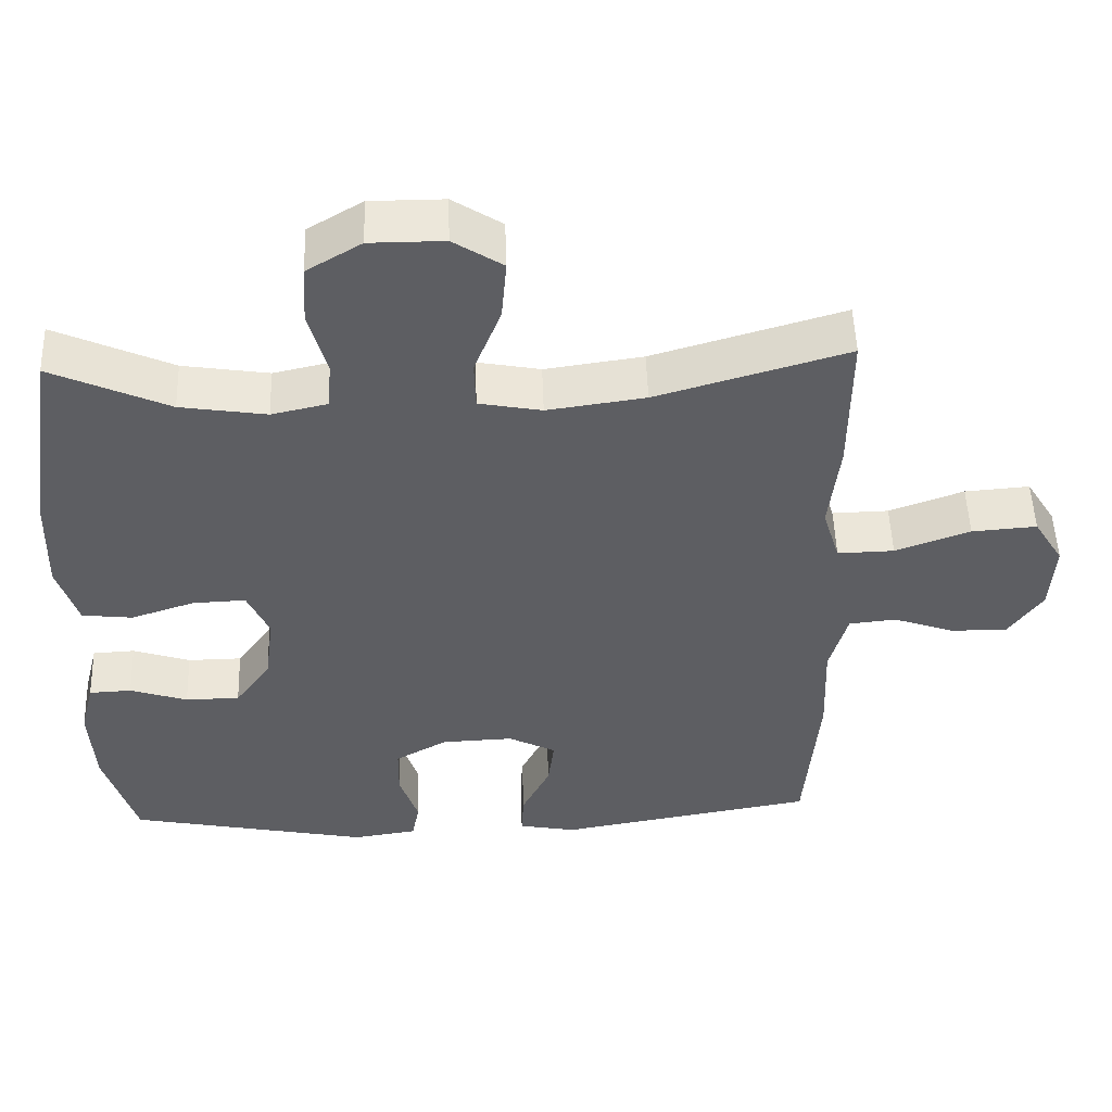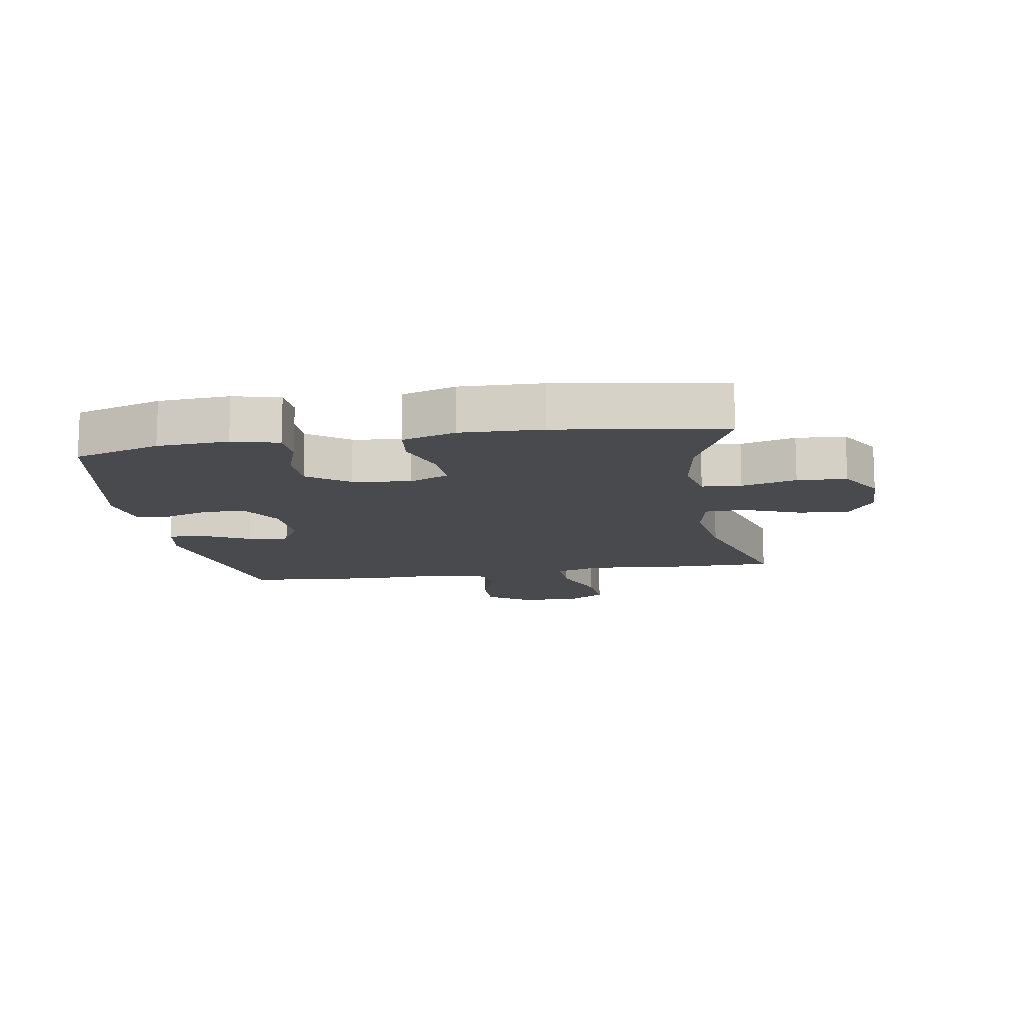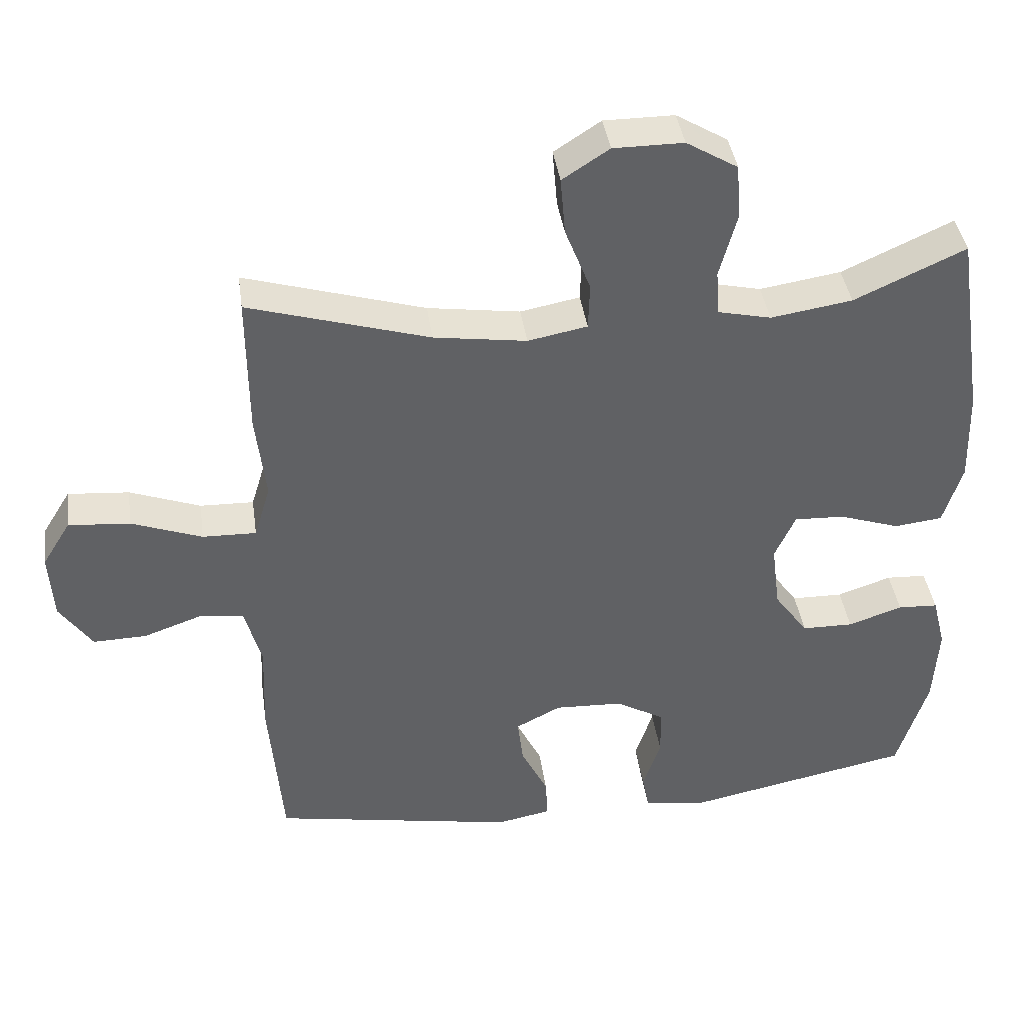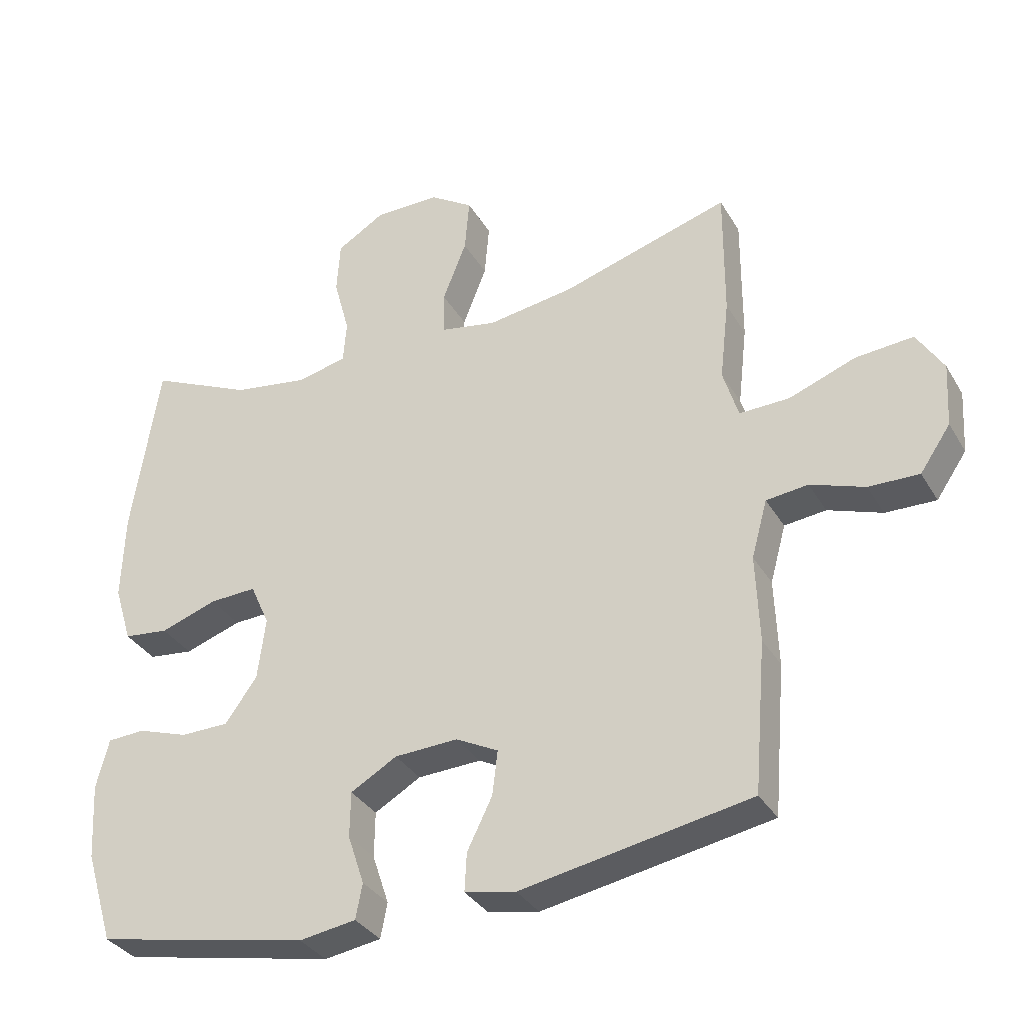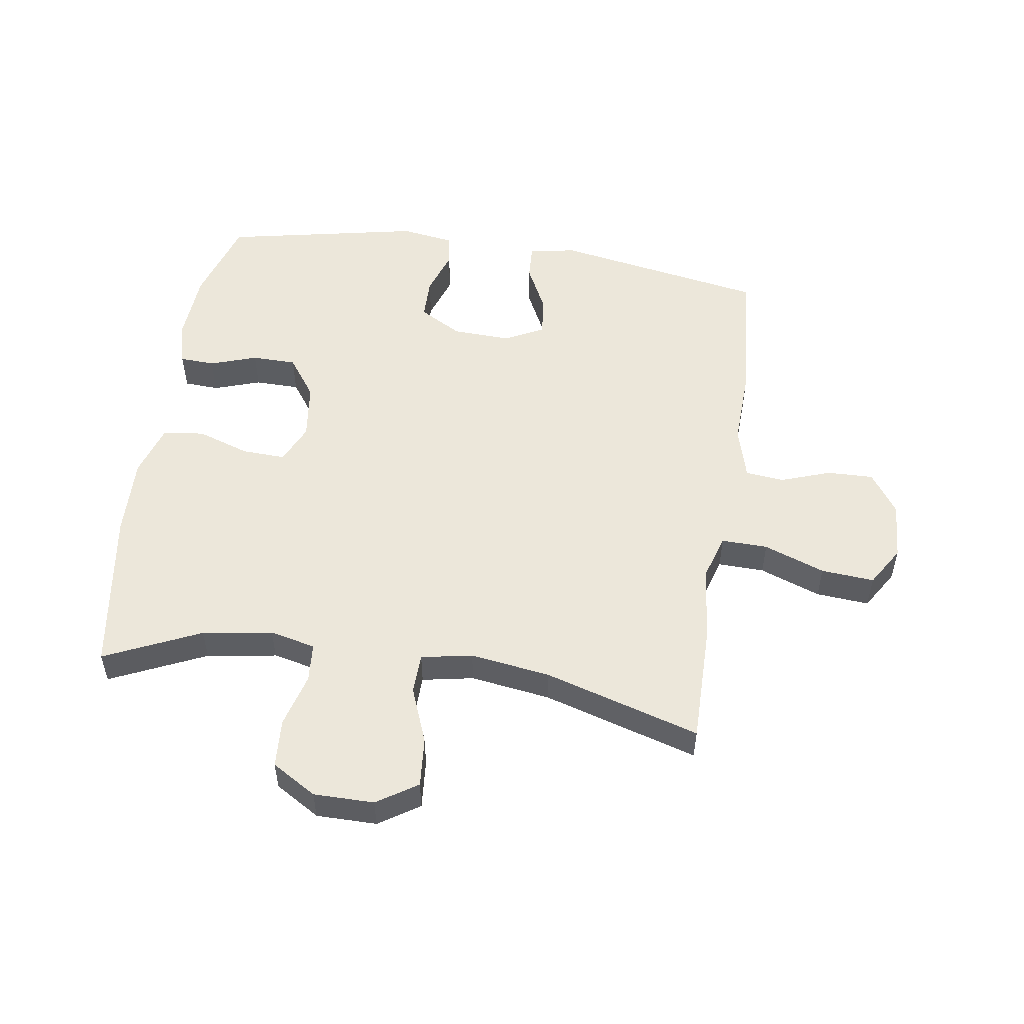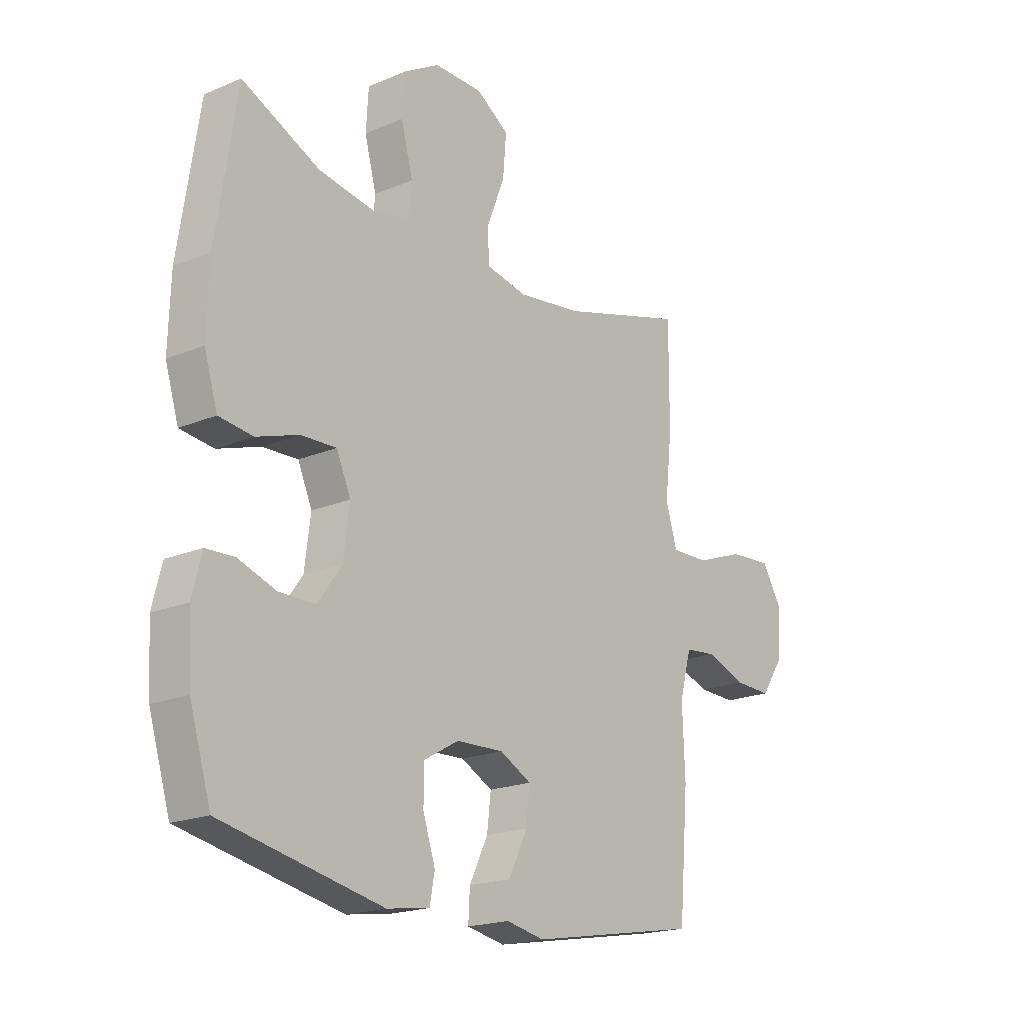
<metadata>
{"format":"obj","ext":"obj","renderer":"f3d","projection":"perspective","resolution":1024,"background":"white","views":[{"elev":51.3,"azim":-1.9,"up":"+Z"},{"elev":-12.9,"azim":-80.7,"up":"+Y"},{"elev":40.2,"azim":172.0,"up":"+Z"},{"elev":-33.9,"azim":26.5,"up":"+Z"},{"elev":52.5,"azim":8.6,"up":"+Y"},{"elev":-19.5,"azim":-51.9,"up":"+Z"}]}
</metadata>
<code>
v 0.5 0.07 -0.5
v 0.154 0.07 -0.562
v 0.077 0.07 -0.547
v 0.08 0.07 -0.489
v 0.118 0.07 -0.412
v 0.126 0.07 -0.345
v 0.062 0.07 -0.312
v -0.034 0.07 -0.316
v -0.104 0.07 -0.356
v -0.105 0.07 -0.425
v -0.08 0.07 -0.5
v -0.09 0.07 -0.553
v -0.176 0.07 -0.566
v -0.5 0.07 -0.5
v -0.543 0.07 -0.36
v -0.55 0.07 -0.245
v -0.531 0.07 -0.17
v -0.474 0.07 -0.167
v -0.397 0.07 -0.193
v -0.324 0.07 -0.192
v -0.276 0.07 -0.125
v -0.264 0.07 -0.031
v -0.293 0.07 0.034
v -0.364 0.07 0.031
v -0.45 0.07 0.002
v -0.518 0.07 0.01
v -0.545 0.07 0.097
v -0.541 0.07 0.229
v -0.5 0.07 0.5
v -0.343 0.07 0.428
v -0.228 0.07 0.41
v -0.153 0.07 0.427
v -0.148 0.07 0.491
v -0.172 0.07 0.58
v -0.167 0.07 0.66
v -0.094 0.07 0.704
v 0.005 0.07 0.704
v 0.071 0.07 0.661
v 0.064 0.07 0.579
v 0.028 0.07 0.487
v 0.03 0.07 0.421
v 0.114 0.07 0.405
v 0.245 0.07 0.424
v 0.5 0.07 0.5
v 0.499 0.07 0.301
v 0.485 0.07 0.179
v 0.508 0.07 0.103
v 0.584 0.07 0.105
v 0.684 0.07 0.142
v 0.771 0.07 0.149
v 0.811 0.07 0.084
v 0.805 0.07 -0.012
v 0.759 0.07 -0.079
v 0.683 0.07 -0.077
v 0.601 0.07 -0.048
v 0.538 0.07 -0.055
v 0.514 0.07 -0.142
v 0.519 0.07 -0.274
v 0.5 0 -0.5
v 0.154 0 -0.562
v 0.077 0 -0.547
v 0.08 0 -0.489
v 0.118 0 -0.412
v 0.126 0 -0.345
v 0.062 0 -0.312
v -0.034 0 -0.316
v -0.104 0 -0.356
v -0.105 0 -0.425
v -0.08 0 -0.5
v -0.09 0 -0.553
v -0.176 0 -0.566
v -0.5 0 -0.5
v -0.543 0 -0.36
v -0.55 0 -0.245
v -0.531 0 -0.17
v -0.474 0 -0.167
v -0.397 0 -0.193
v -0.324 0 -0.192
v -0.276 0 -0.125
v -0.264 0 -0.031
v -0.293 0 0.034
v -0.364 0 0.031
v -0.45 0 0.002
v -0.518 0 0.01
v -0.545 0 0.097
v -0.541 0 0.229
v -0.5 0 0.5
v -0.343 0 0.428
v -0.228 0 0.41
v -0.153 0 0.427
v -0.148 0 0.491
v -0.172 0 0.58
v -0.167 0 0.66
v -0.094 0 0.704
v 0.005 0 0.704
v 0.071 0 0.661
v 0.064 0 0.579
v 0.028 0 0.487
v 0.03 0 0.421
v 0.114 0 0.405
v 0.245 0 0.424
v 0.5 0 0.5
v 0.499 0 0.301
v 0.485 0 0.179
v 0.508 0 0.103
v 0.584 0 0.105
v 0.684 0 0.142
v 0.771 0 0.149
v 0.811 0 0.084
v 0.805 0 -0.012
v 0.759 0 -0.079
v 0.683 0 -0.077
v 0.601 0 -0.048
v 0.538 0 -0.055
v 0.514 0 -0.142
v 0.519 0 -0.274
f 3 4 5
f 2 3 5
f 1 2 5
f 58 1 5
f 57 58 5
f 56 57 5 6
f 53 54 55
f 52 53 55
f 51 52 55
f 50 51 55
f 49 50 55
f 48 49 55
f 47 48 55 56
f 56 6 7
f 47 56 7
f 46 47 7
f 46 7 8
f 45 46 8
f 44 45 8
f 43 44 8
f 38 39 40
f 37 38 40
f 36 37 40
f 35 36 40
f 34 35 40
f 33 34 40
f 32 33 40 41
f 31 32 41 42
f 28 29 30
f 27 28 30
f 26 27 30
f 25 26 30
f 24 25 30
f 23 24 30 31
f 22 23 31 42
f 17 18 19
f 16 17 19
f 15 16 19
f 14 15 19
f 13 14 19
f 12 13 19
f 11 12 19
f 10 11 19
f 9 10 19 20
f 43 8 9
f 42 43 9
f 22 42 9
f 21 22 9
f 9 20 21
f 63 62 61
f 63 61 60
f 63 60 59
f 63 59 116
f 63 116 115
f 64 63 115 114
f 113 112 111
f 113 111 110
f 113 110 109
f 113 109 108
f 113 108 107
f 113 107 106
f 114 113 106 105
f 65 64 114
f 65 114 105
f 65 105 104
f 66 65 104
f 66 104 103
f 66 103 102
f 66 102 101
f 98 97 96
f 98 96 95
f 98 95 94
f 98 94 93
f 98 93 92
f 98 92 91
f 99 98 91 90
f 100 99 90 89
f 88 87 86
f 88 86 85
f 88 85 84
f 88 84 83
f 88 83 82
f 89 88 82 81
f 100 89 81 80
f 77 76 75
f 77 75 74
f 77 74 73
f 77 73 72
f 77 72 71
f 77 71 70
f 77 70 69
f 77 69 68
f 78 77 68 67
f 67 66 101
f 67 101 100
f 67 100 80
f 67 80 79
f 79 78 67
f 1 59 60 2
f 2 60 61 3
f 3 61 62 4
f 4 62 63 5
f 5 63 64 6
f 6 64 65 7
f 7 65 66 8
f 8 66 67 9
f 9 67 68 10
f 10 68 69 11
f 11 69 70 12
f 12 70 71 13
f 13 71 72 14
f 14 72 73 15
f 15 73 74 16
f 16 74 75 17
f 17 75 76 18
f 18 76 77 19
f 19 77 78 20
f 20 78 79 21
f 21 79 80 22
f 22 80 81 23
f 23 81 82 24
f 24 82 83 25
f 25 83 84 26
f 26 84 85 27
f 27 85 86 28
f 28 86 87 29
f 29 87 88 30
f 30 88 89 31
f 31 89 90 32
f 32 90 91 33
f 33 91 92 34
f 34 92 93 35
f 35 93 94 36
f 36 94 95 37
f 37 95 96 38
f 38 96 97 39
f 39 97 98 40
f 40 98 99 41
f 41 99 100 42
f 42 100 101 43
f 43 101 102 44
f 44 102 103 45
f 45 103 104 46
f 46 104 105 47
f 47 105 106 48
f 48 106 107 49
f 49 107 108 50
f 50 108 109 51
f 51 109 110 52
f 52 110 111 53
f 53 111 112 54
f 54 112 113 55
f 55 113 114 56
f 56 114 115 57
f 57 115 116 58
f 58 116 59 1

</code>
